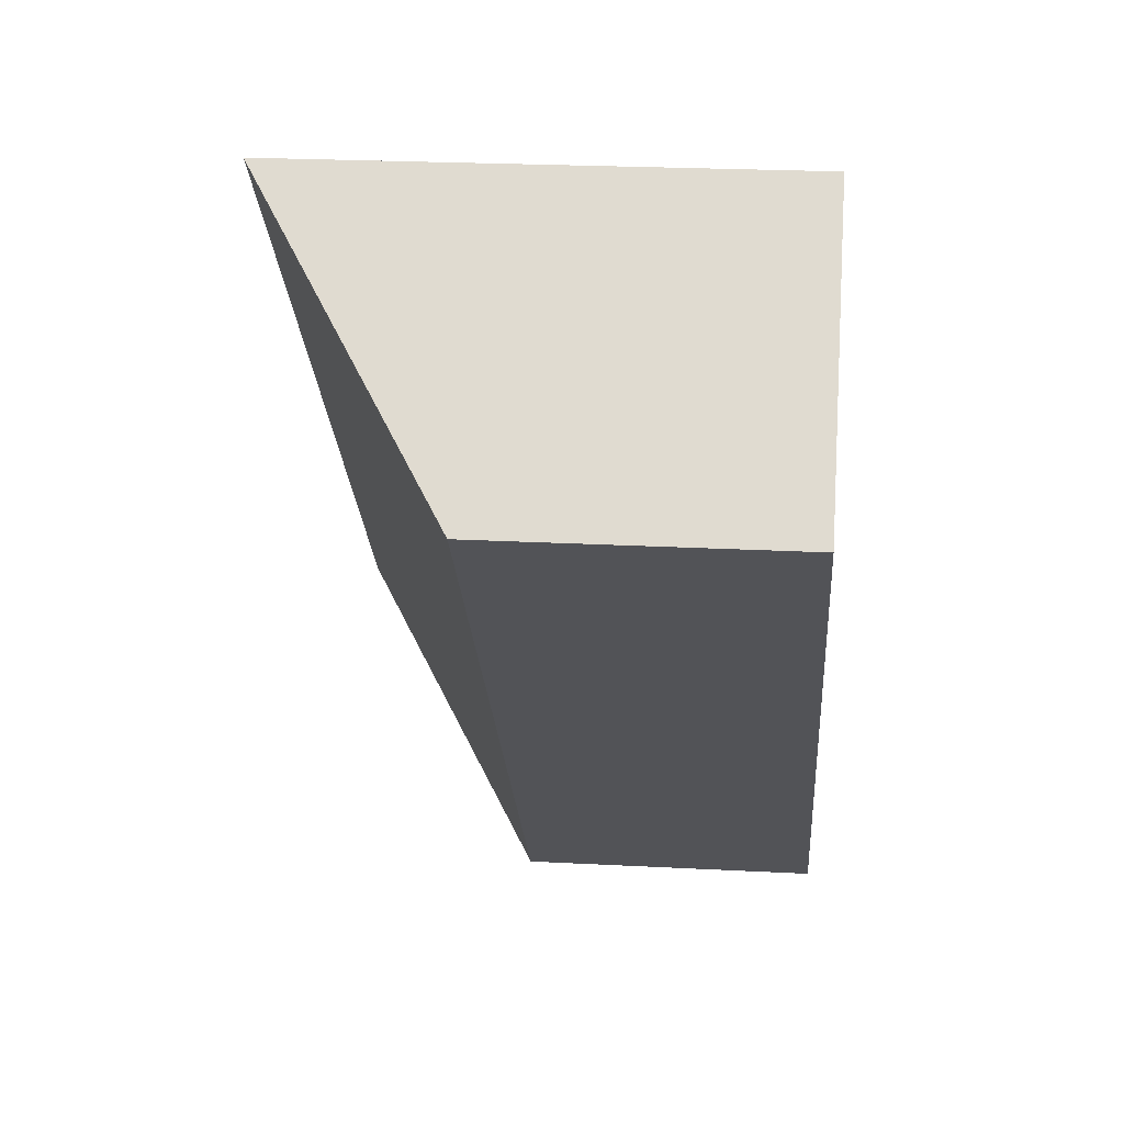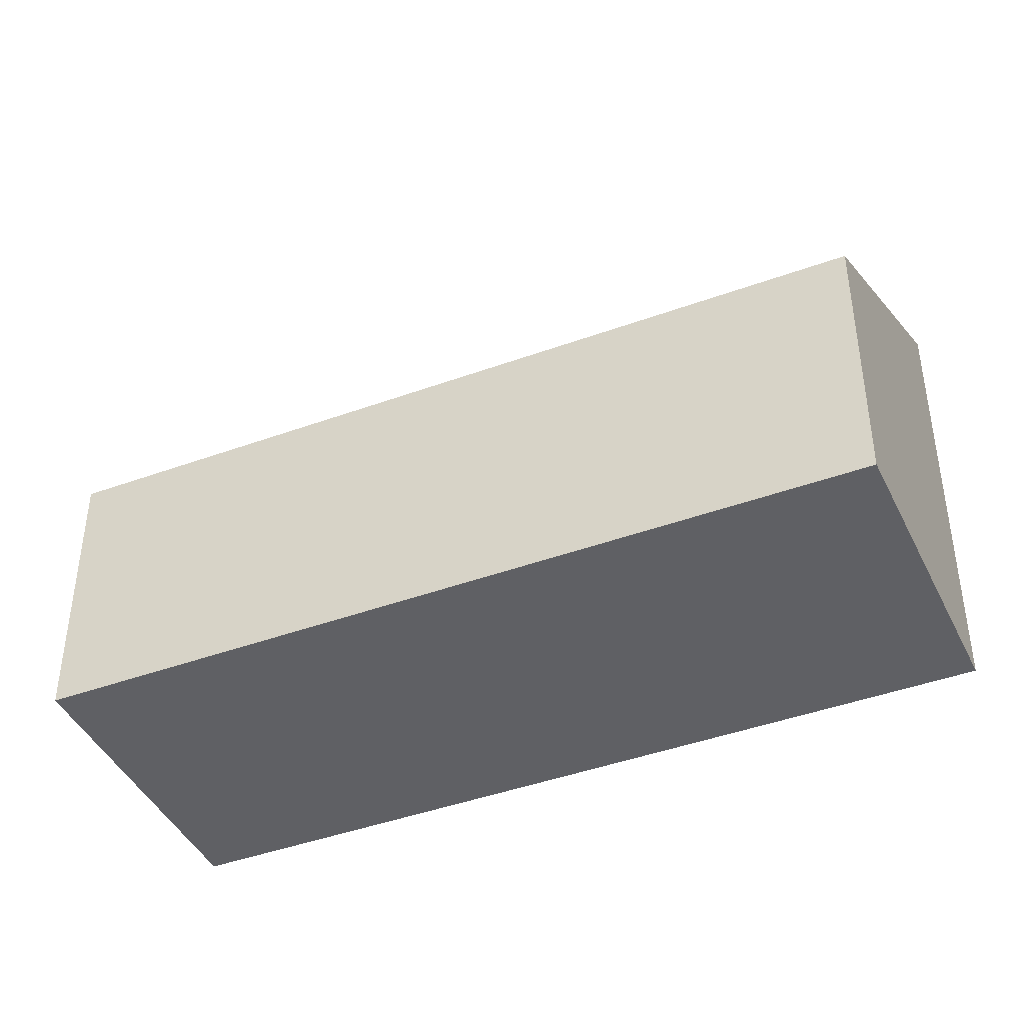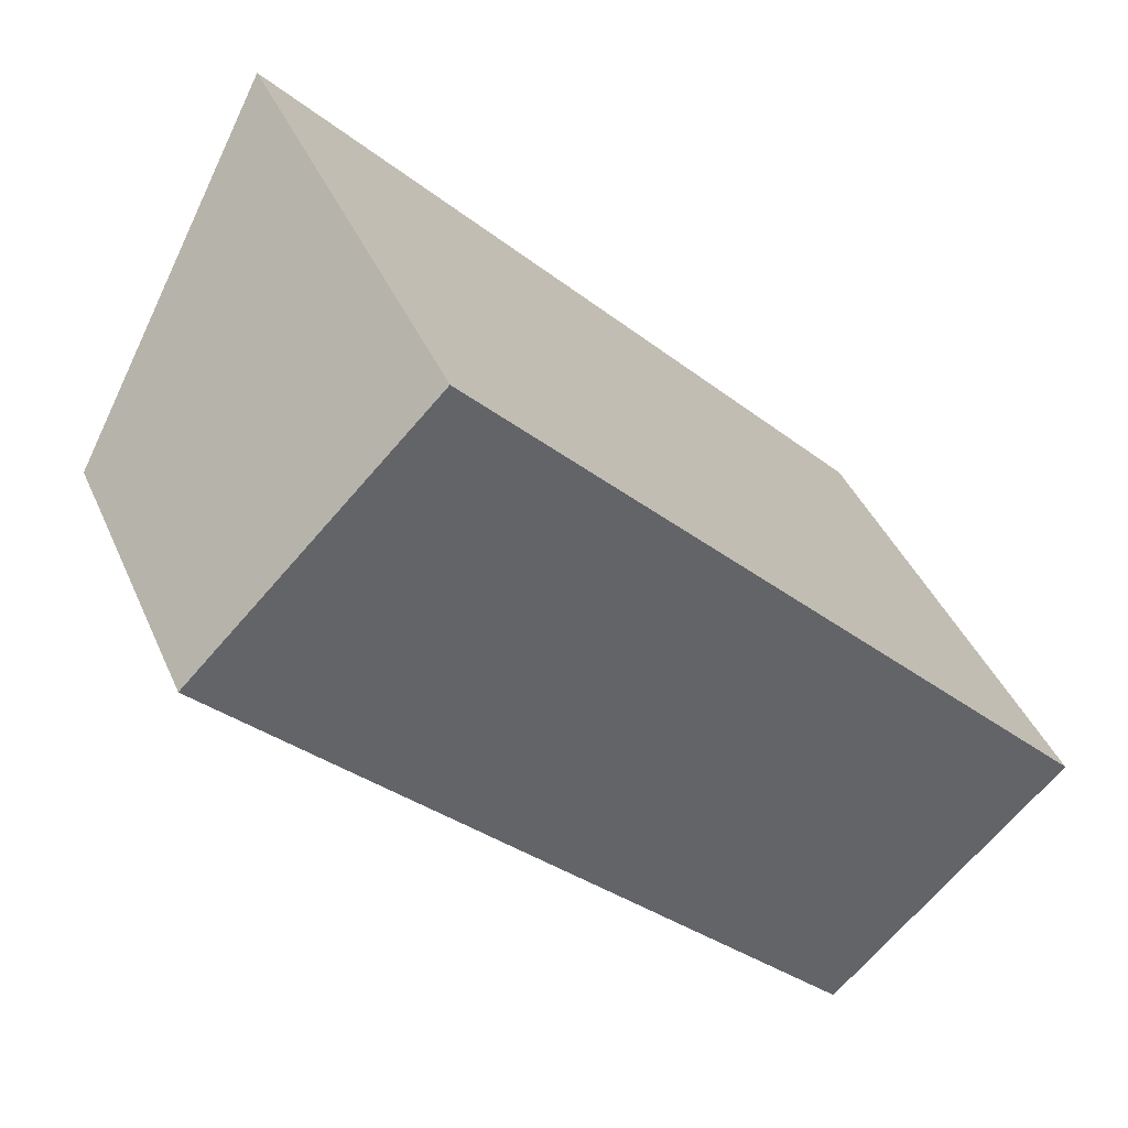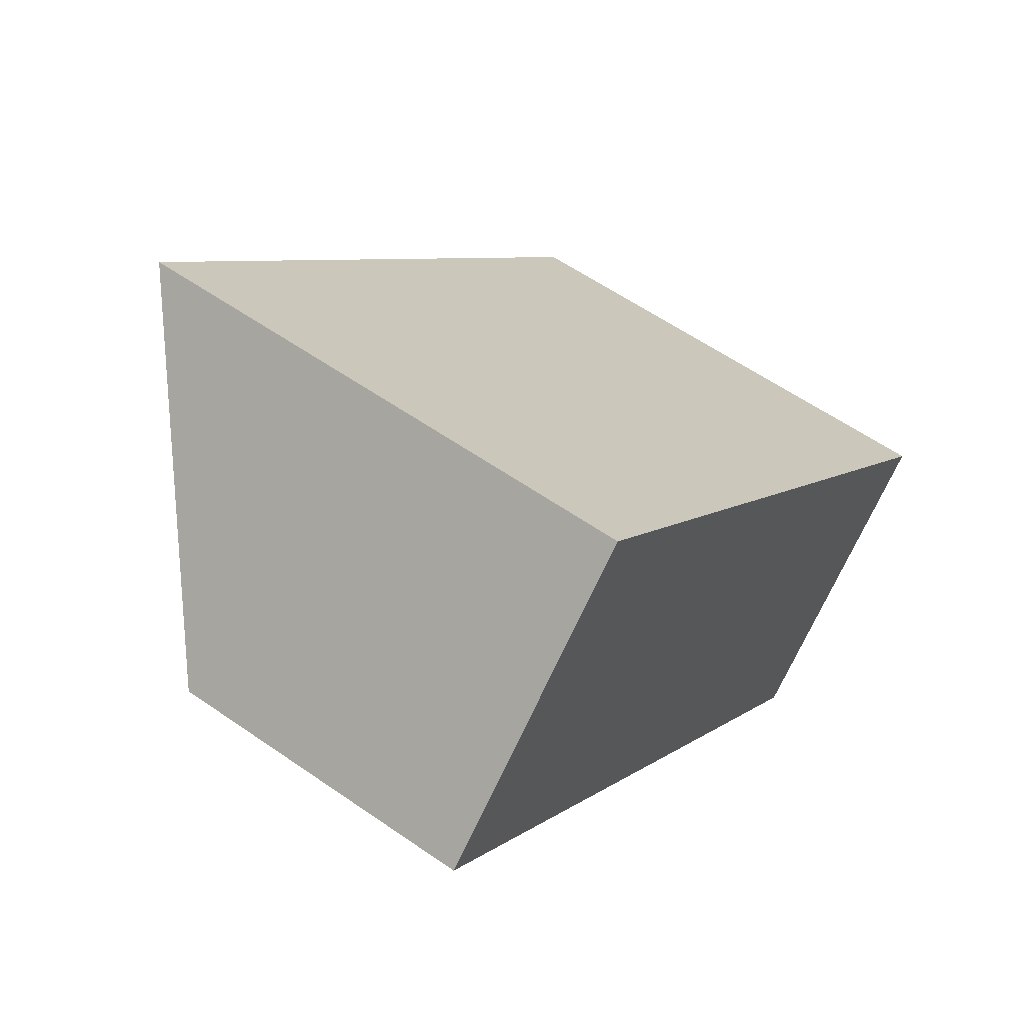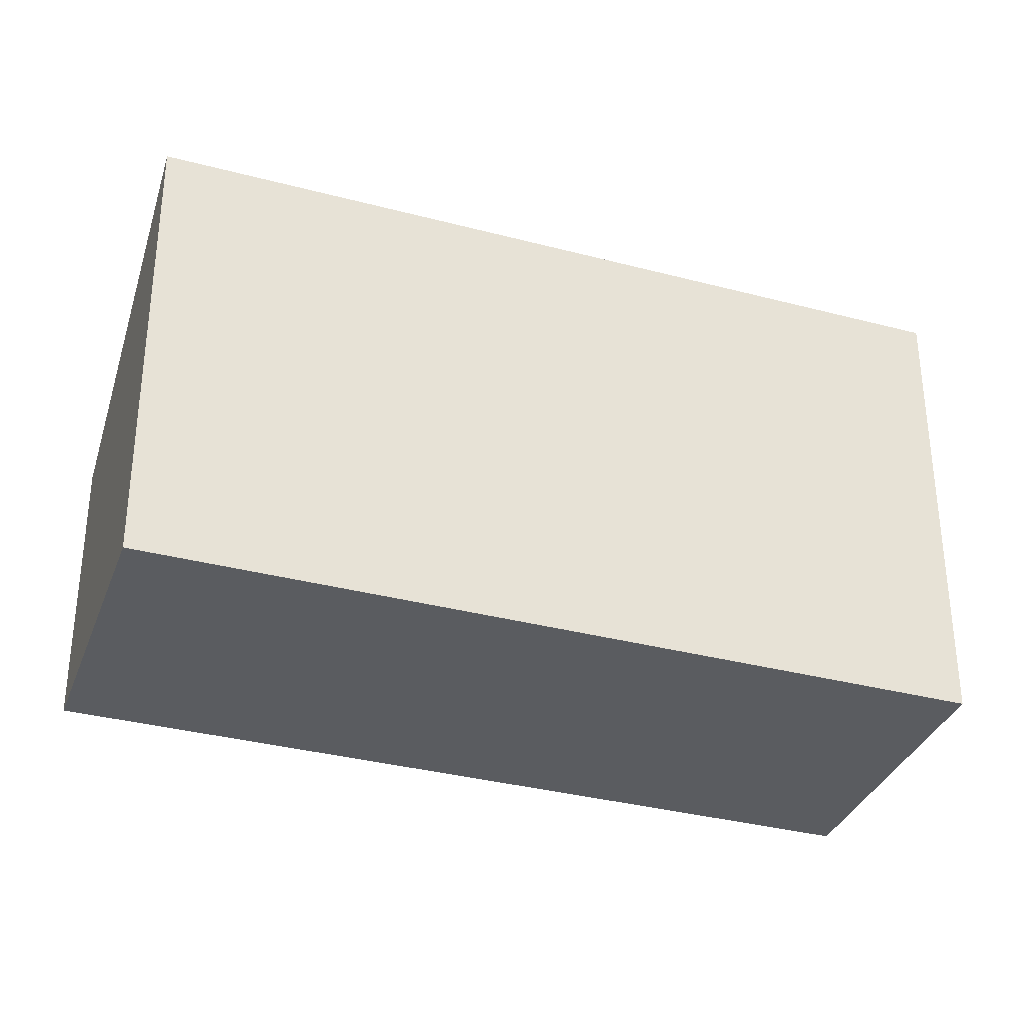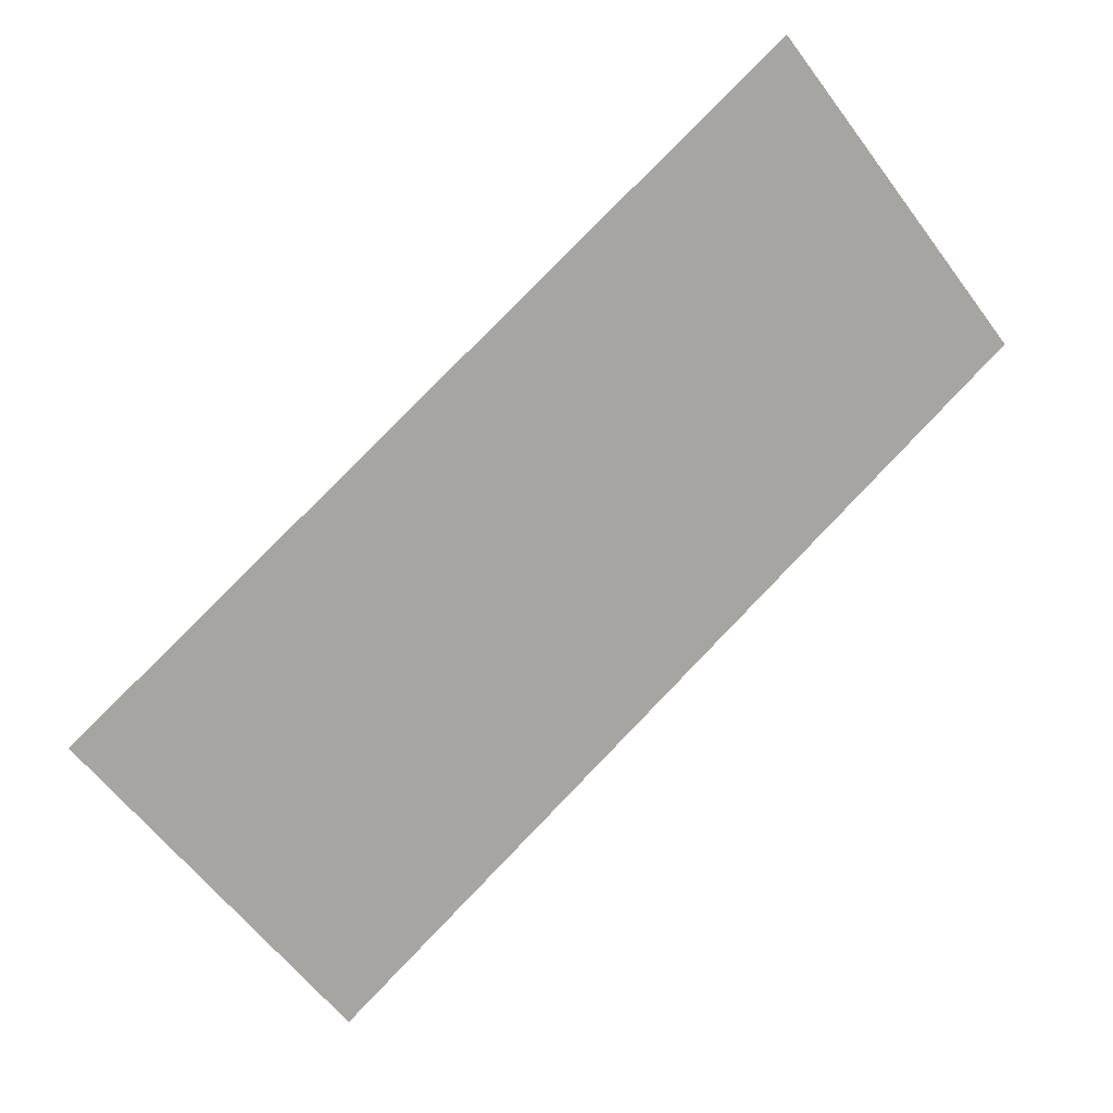
<metadata>
{"format":"obj","ext":"obj","renderer":"f3d","projection":"perspective","resolution":1024,"background":"white","views":[{"elev":23.4,"azim":-84.9,"up":"+Z"},{"elev":-43.2,"azim":-110.8,"up":"+Y"},{"elev":40.7,"azim":-22.0,"up":"+Z"},{"elev":58.1,"azim":-54.1,"up":"+Z"},{"elev":-33.9,"azim":26.1,"up":"+Y"},{"elev":-7.9,"azim":176.9,"up":"+Z"}]}
</metadata>
<code>
v  0 2.273 1.392e-16
v  6.515 3.767 -3.072
v  4.726 2.273 -4.871
v  1.789 3.767 1.799
v  4.726 2.983e-16 -4.871
v  0 0 0
v  1.789 -1.102e-16 1.799
v  6.515 1.881e-16 -3.072
g defaultobject
f 1 2 3
f 2 1 4
f 5 1 3
f 1 5 6
f 1 7 4
f 7 1 6
f 8 3 2
f 3 8 5
f 7 2 4
f 2 7 8
f 8 6 5
f 6 8 7

</code>
